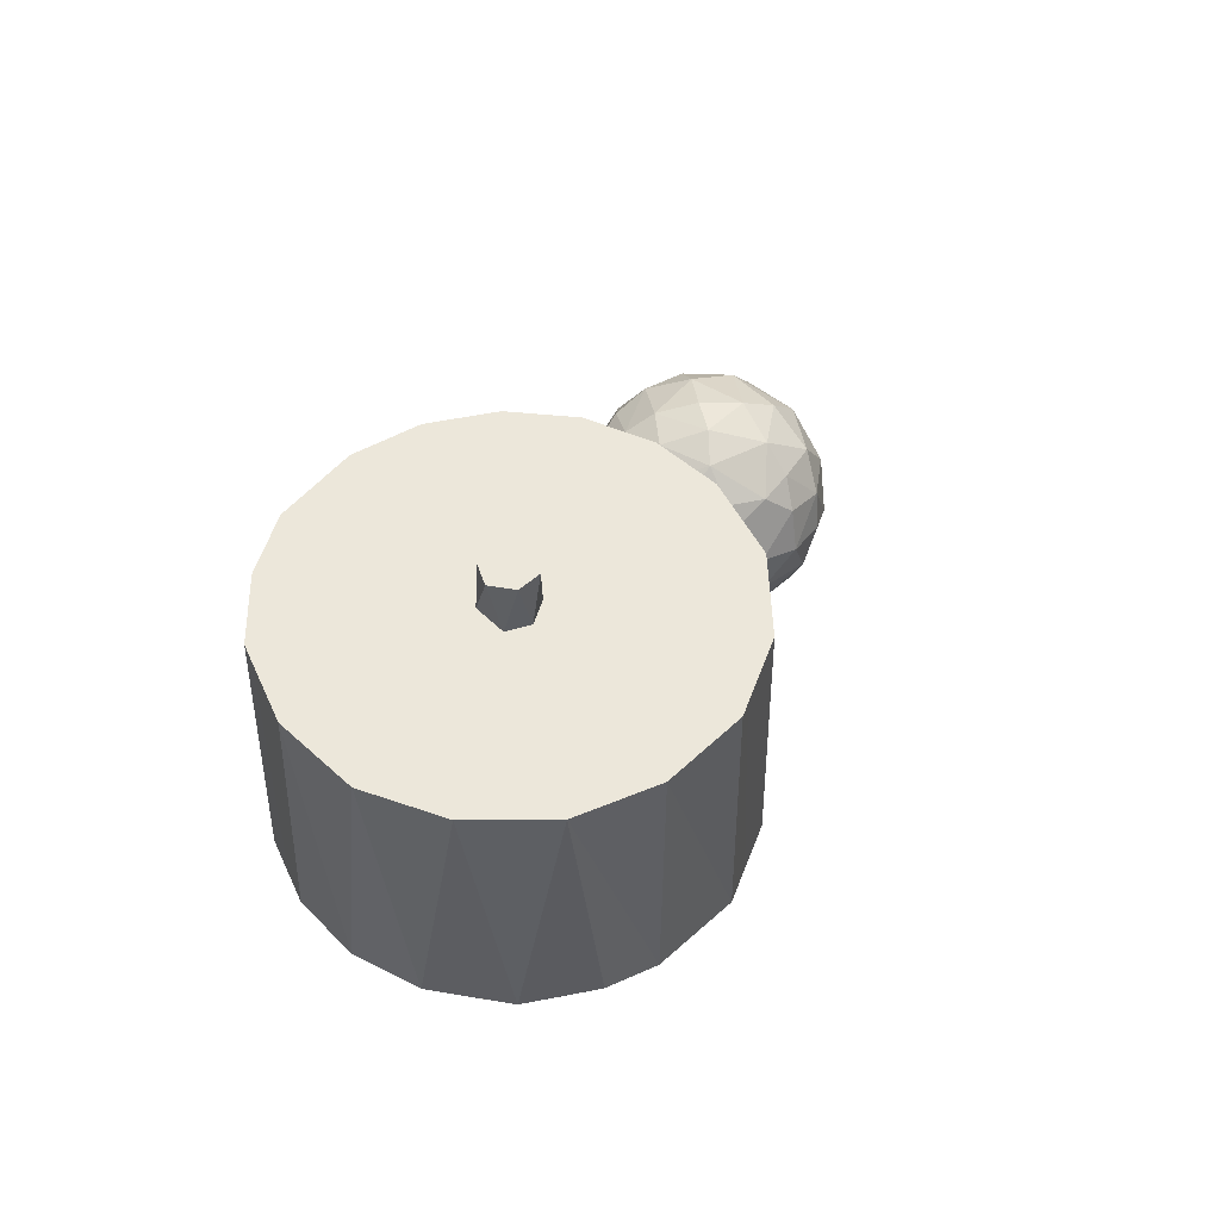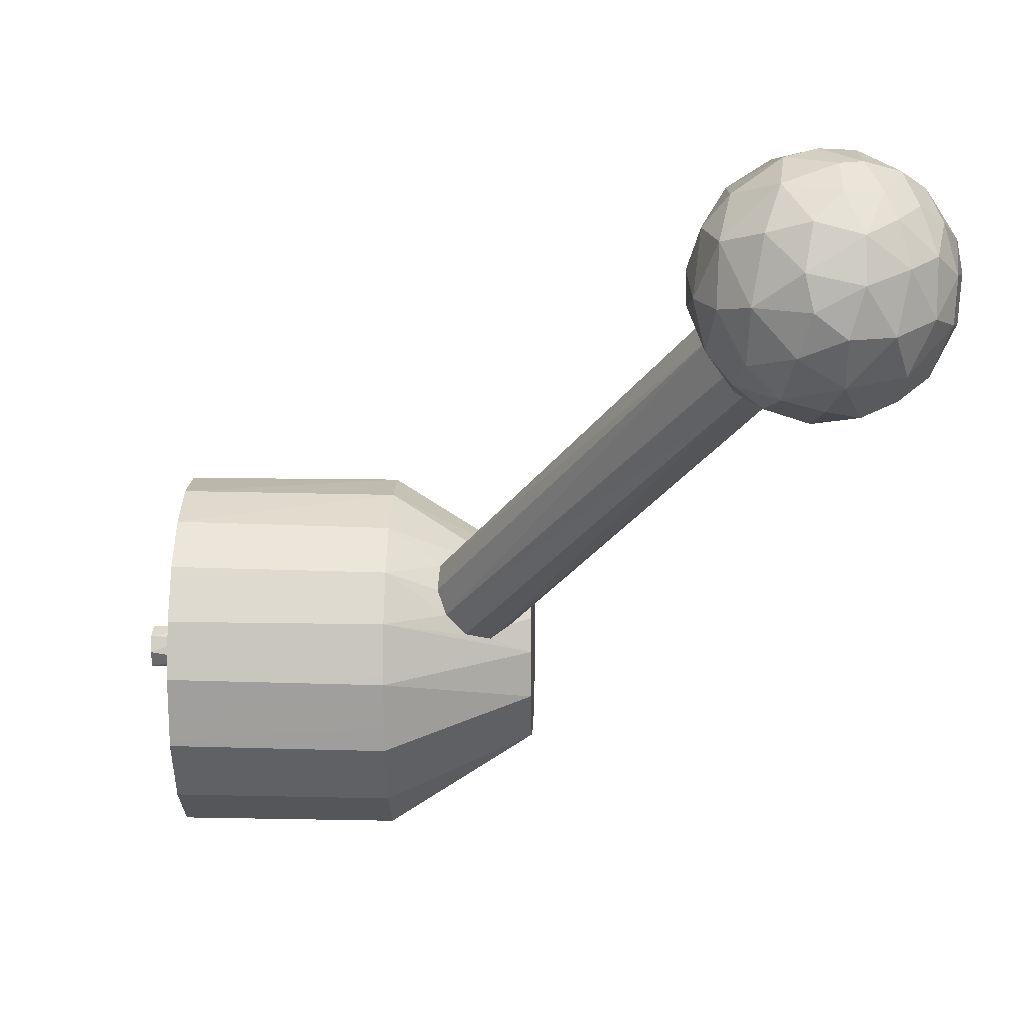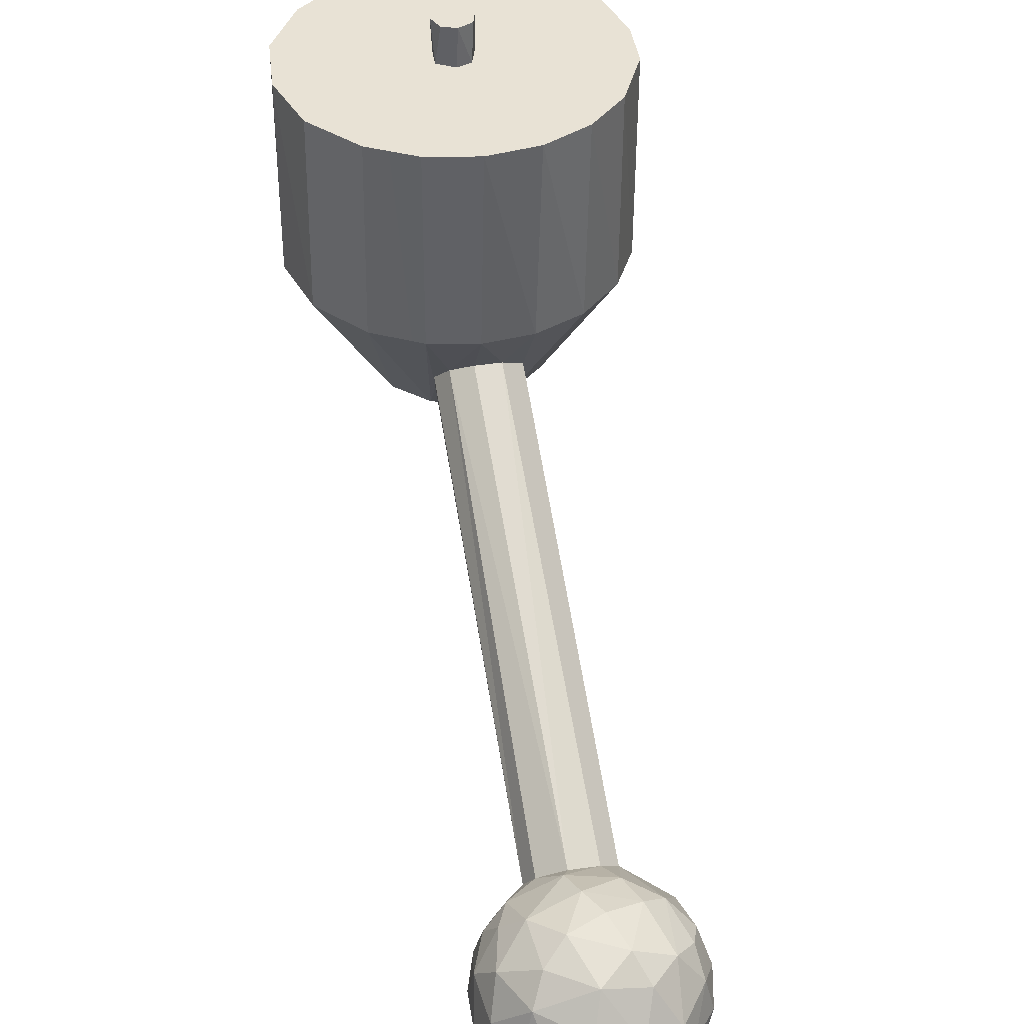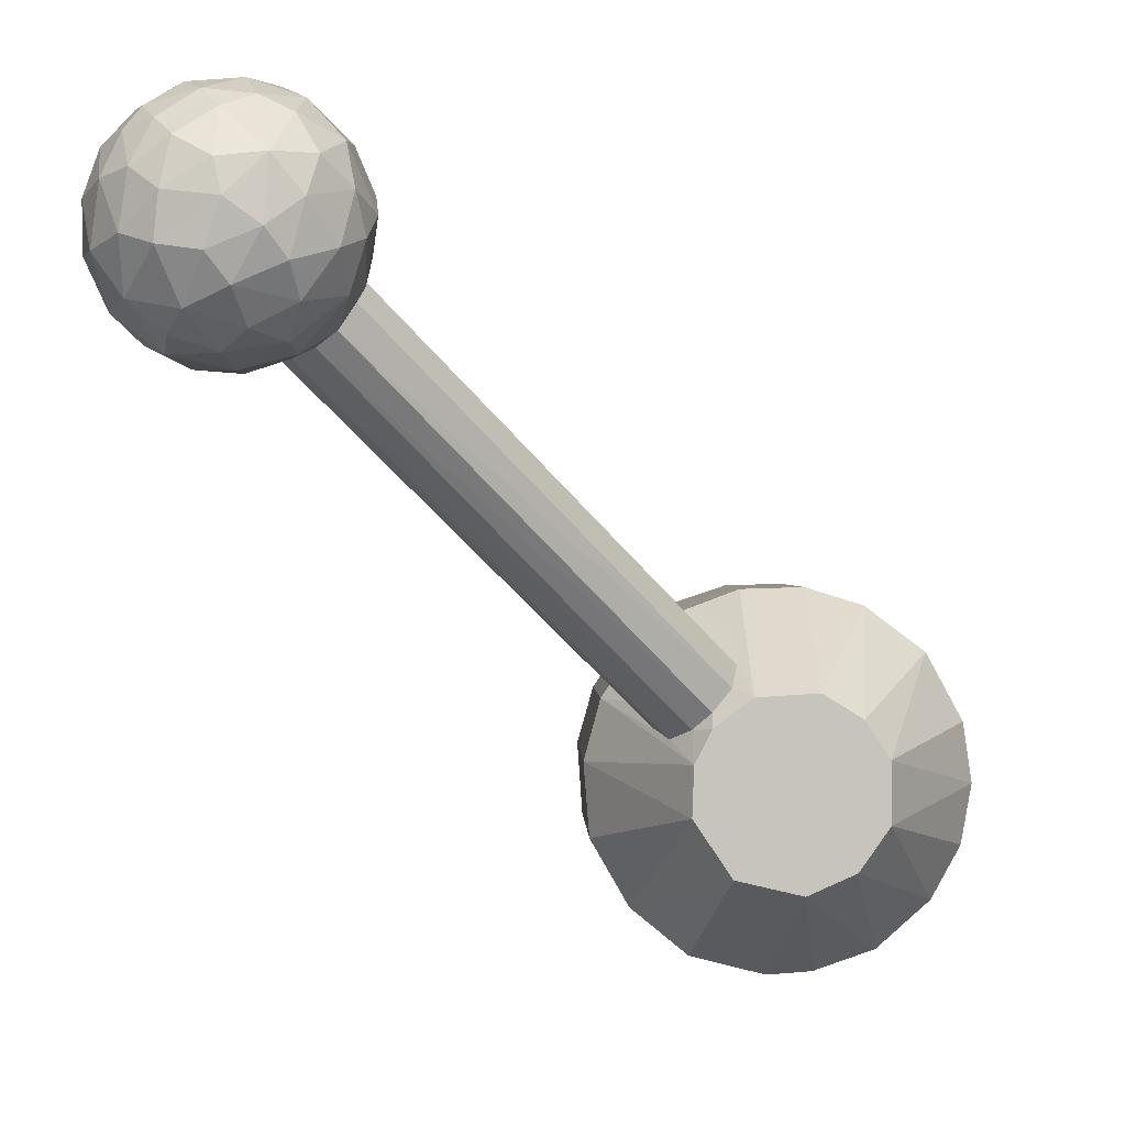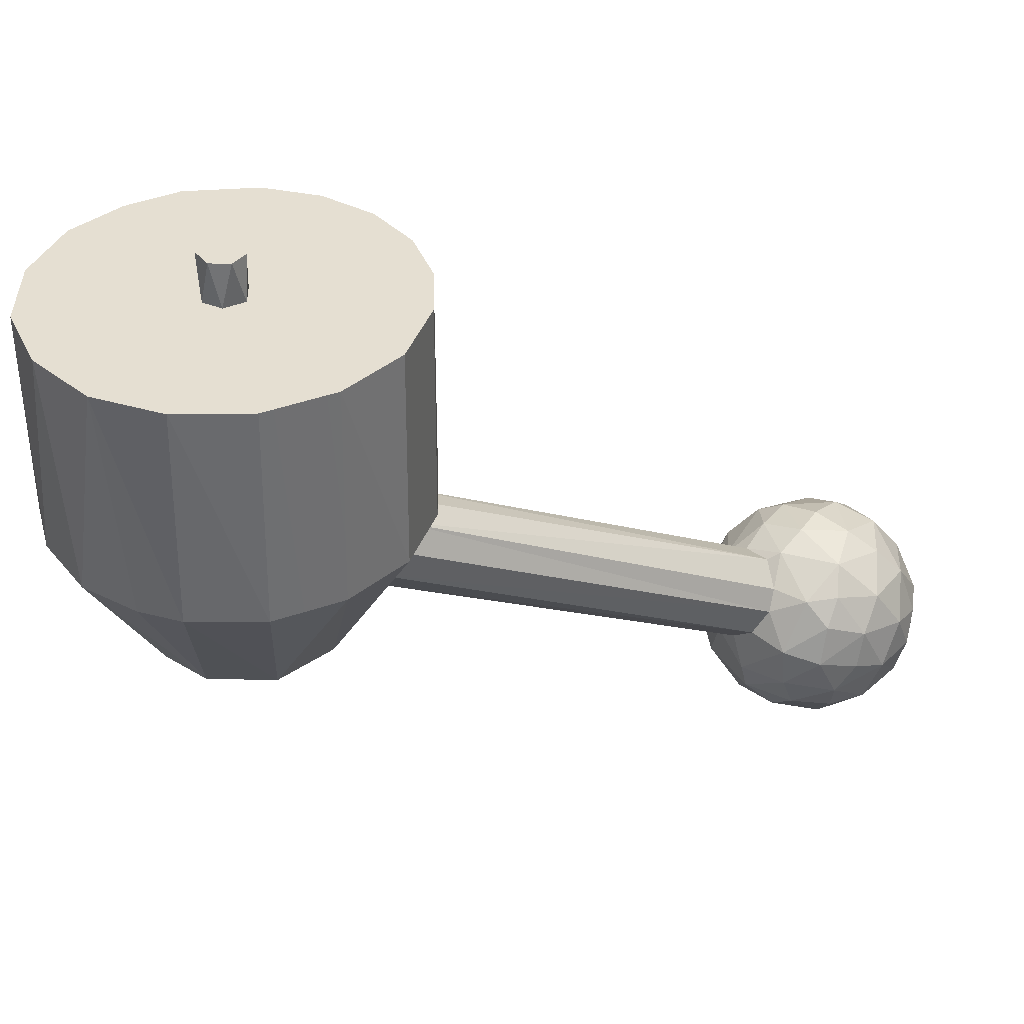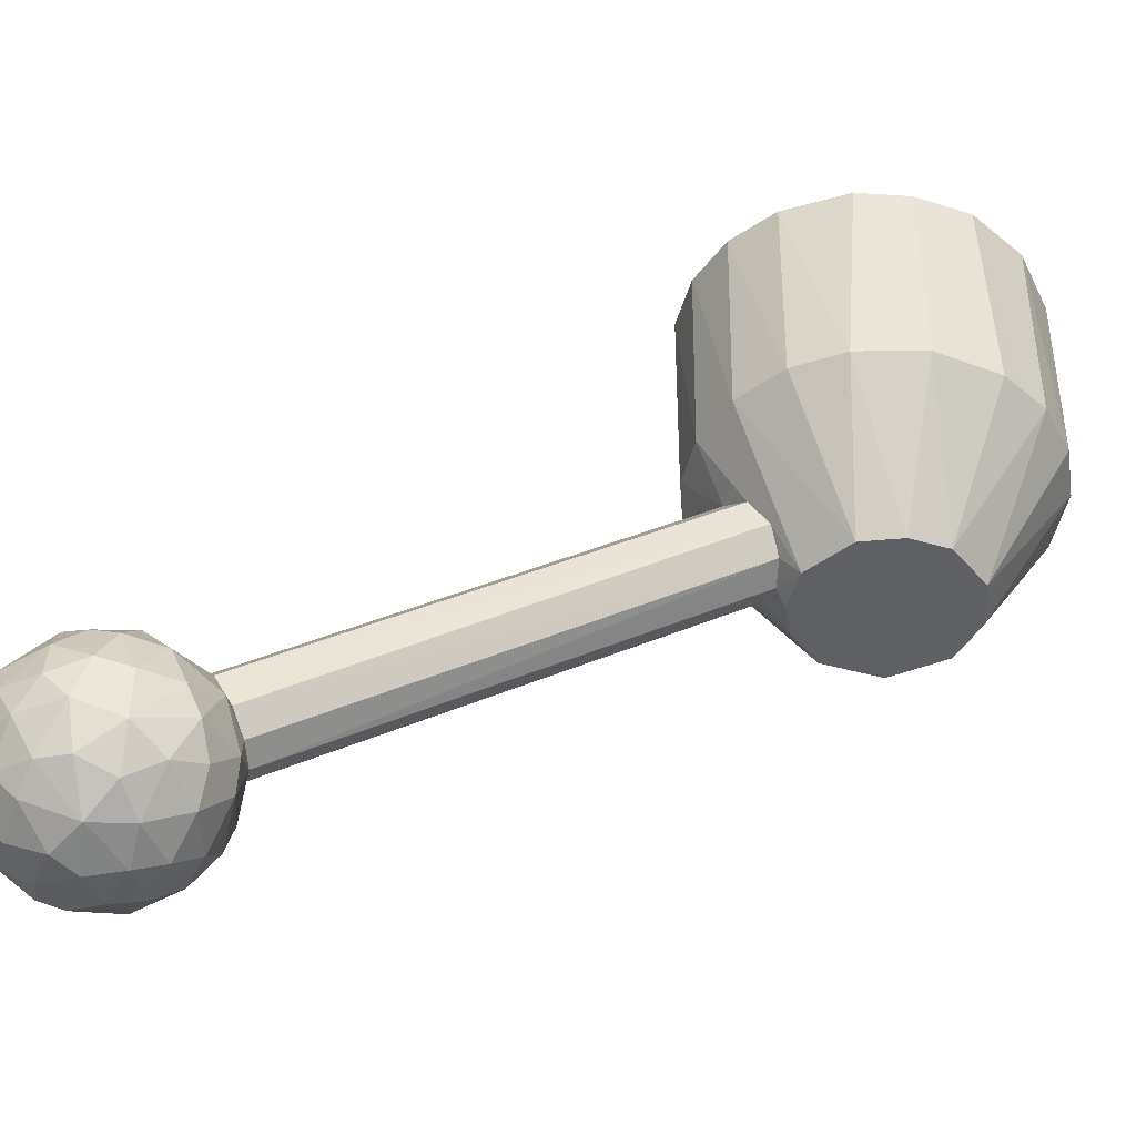
<metadata>
{"format":"obj","ext":"obj","renderer":"f3d","projection":"perspective","resolution":1024,"background":"white","views":[{"elev":50.9,"azim":-31.2,"up":"+Z"},{"elev":14.2,"azim":92.0,"up":"+Y"},{"elev":40.8,"azim":123.6,"up":"+Z"},{"elev":0.4,"azim":178.7,"up":"+Y"},{"elev":37.3,"azim":14.3,"up":"+Z"},{"elev":-43.9,"azim":-142.3,"up":"+Z"}]}
</metadata>
<code>
o Drehmaschine_-_Hebel_oben-2_Drehmaschine_-_Hebel_oben-2.002
v 0.006132 0.005367 -0.007473
v 0.00171 0.00102 -0.003817
v 0.006115 0.00516 -0.007745
v 0.00167 0.000729 -0.004087
v 0.00149 0.000614 -0.004424
v 0.005894 0.005073 -0.008117
v 0.001232 0.000746 -0.004696
v 0.005612 0.005186 -0.008325
v 0.005361 0.005369 -0.008392
v 0.000989 0.000961 -0.004795
v 0.000731 0.001257 -0.004662
v 0.005159 0.005689 -0.008273
v 0.005108 0.005976 -0.007986
v 0.000649 0.001527 -0.004326
v 0.005297 0.006131 -0.007539
v 0.00087 0.001691 -0.003943
v 0.001275 0.001612 -0.003707
v 0.005596 0.00603 -0.00732
v 0.005952 0.005748 -0.007245
v 0.001572 0.001344 -0.003687
v 0.00229 0.001048 -0.002979
v 0.000996 0.000775 -0.004986
v 0.001222 0.000338 -0.004986
v 0.00049 0.001161 -0.004986
v 0.001273 0.002158 -0.002985
v 0.000504 0.002449 -0.002997
v 0.001873 0.001674 -0.002981
v -0.000861 0.000887 -0.004986
v -0.001896 0.001638 -0.00299
v -0.001101 0.002236 -0.002987
v -0.000335 0.00121 -0.004986
v -0.000332 0.002474 -0.002987
v -0.001188 0.000395 -0.004986
v -0.002378 0.000742 -0.002987
v -0.002493 -5.4e-05 -0.002987
v -0.00119 -0.000408 -0.004986
v -0.00235 -0.000846 -0.002987
v -0.001963 -0.001552 -0.002987
v -0.000783 -0.000986 -0.004986
v -0.001248 -0.002185 -0.002999
v -0.000142 -0.00127 -0.004986
v -0.000436 -0.002469 -0.002986
v 0.00016 -0.002514 -0.002987
v 0.000738 -0.001067 -0.004987
v 0.001156 -0.002266 -0.002981
v 0.001921 -0.001639 -0.002987
v 0.001246 -0.000317 -0.004986
v 0.002432 -0.000751 -0.002981
v 0.00251 0.000236 -0.002987
v -0.00029 -0.000101 0.000614
v -5.7e-05 -0.00031 0.000614
v 0.000222 -0.000244 0.000614
v -2e-05 0.000297 0.000614
v -0.000224 0.00018 0.000614
v 0.000227 0.000214 0.000614
v 0.00032 -2e-06 0.000614
v 0.000319 -0.000101 1.4e-05
v 0.000239 0.000202 1.4e-05
v 2.2e-05 0.000296 1.4e-05
v -0.000274 0.000141 1.4e-05
v -0.000193 -0.000244 1.4e-05
v 8.7e-05 -0.00031 1.4e-05
v -0.001315 0.00213 1.4e-05
v -0.00189 0.00161 1.4e-05
v -0.002342 0.000883 1.4e-05
v -0.002491 -9.6e-05 1.4e-05
v -0.002262 -0.001091 1.4e-05
v -0.001659 -0.001877 1.4e-05
v -0.000783 -0.002401 1.4e-05
v 0.002505 0.000278 1.4e-05
v 0.002286 0.001052 1.4e-05
v 0.001833 0.001716 1.4e-05
v 0.001193 0.002203 1.4e-05
v 0.000431 0.002462 1.4e-05
v -0.000373 0.002467 1.4e-05
v 0.000202 -0.00251 1.4e-05
v 0.001187 -0.002242 1.4e-05
v 0.001948 -0.001607 1.4e-05
v 0.002436 -0.000711 1.4e-05
v 0.007231 0.007532 -0.009562
v 0.007402 0.007715 -0.009137
v 0.007605 0.007431 -0.009284
v 0.006138 0.005806 -0.007127
v 0.004995 0.006198 -0.008046
v 0.005046 0.00582 -0.008653
v 0.00789 0.007295 -0.008896
v 0.00783 0.0069 -0.009416
v 0.007481 0.00699 -0.009758
v 0.007017 0.007312 -0.009863
v 0.006758 0.007866 -0.009386
v 0.006982 0.008006 -0.008924
v 0.007536 0.007739 -0.008661
v 0.006525 0.007639 -0.009702
v 0.0071 0.008001 -0.008646
v 0.007819 0.007435 -0.008312
v 0.008084 0.006748 -0.008899
v 0.007133 0.00672 -0.01003
v 0.00656 0.007054 -0.01008
v 0.007318 0.007792 -0.007972
v 0.008062 0.00689 -0.008216
v 0.007947 0.006148 -0.009269
v 0.007587 0.006289 -0.009749
v 0.006154 0.0078 -0.00944
v 0.006325 0.008058 -0.008901
v 0.006588 0.008106 -0.008438
v 0.006758 0.008023 -0.008028
v 0.008099 0.006139 -0.00872
v 0.007191 0.006155 -0.009996
v 0.005992 0.007129 -0.009957
v 0.007712 0.007285 -0.007779
v 0.008118 0.006444 -0.008324
v 0.006469 0.006638 -0.01017
v 0.00575 0.007606 -0.00945
v 0.005666 0.007847 -0.008851
v 0.005964 0.00802 -0.008483
v 0.007565 0.005624 -0.009445
v 0.006663 0.006078 -0.01011
v 0.00604 0.006334 -0.01009
v 0.005478 0.007146 -0.009621
v 0.006035 0.007912 -0.007934
v 0.00685 0.007607 -0.007424
v 0.007339 0.00713 -0.007289
v 0.00787 0.006462 -0.007637
v 0.007974 0.005899 -0.008154
v 0.007817 0.005531 -0.008722
v 0.006918 0.005493 -0.009772
v 0.00561 0.006669 -0.009872
v 0.005233 0.007356 -0.009054
v 0.00627 0.007606 -0.007398
v 0.007118 0.005243 -0.009396
v 0.006391 0.005724 -0.009973
v 0.005785 0.005991 -0.009914
v 0.00552 0.007723 -0.00825
v 0.006734 0.007204 -0.007101
v 0.007492 0.006374 -0.007265
v 0.007619 0.005746 -0.007607
v 0.007187 0.005062 -0.008966
v 0.005272 0.00616 -0.009547
v 0.005123 0.006803 -0.009317
v 0.005176 0.007394 -0.008385
v 0.005471 0.007429 -0.007731
v 0.005812 0.007594 -0.00761
v 0.007036 0.006422 -0.007011
v 0.007522 0.005332 -0.008018
v 0.007463 0.005188 -0.008535
v 0.006241 0.005306 -0.009618
v 0.006557 0.005066 -0.009308
v 0.005685 0.005588 -0.009609
v 0.005012 0.006306 -0.009113
v 0.004905 0.006601 -0.008703
v 0.004942 0.006844 -0.008346
v 0.005602 0.007018 -0.007314
v 0.005987 0.006914 -0.007076
v 0.006508 0.006672 -0.006939
v 0.007003 0.005792 -0.007164
v 0.006952 0.004935 -0.008408
v 0.005169 0.006931 -0.007774
v 0.007074 0.005415 -0.00749
v 0.006993 0.005118 -0.007849
v 0.006439 0.004902 -0.008837
v 0.005841 0.00518 -0.009232
v 0.005203 0.005693 -0.009068
v 0.006366 0.006218 -0.006959
v 0.005771 0.006443 -0.007123
v 0.00664 0.005246 -0.007527
v 0.006398 0.004899 -0.008262
v 0.005772 0.005079 -0.008818
f 1 2 3
f 3 2 4
f 5 6 3
f 5 3 4
f 6 5 7
f 6 7 8
f 9 8 10
f 10 8 7
f 9 10 11
f 9 11 12
f 12 11 13
f 13 11 14
f 13 14 15
f 15 14 16
f 17 18 16
f 16 18 15
f 17 19 18
f 20 19 17
f 2 19 20
f 2 1 19
f 21 5 4
f 21 4 2
f 22 7 23
f 23 7 5
f 22 10 7
f 11 10 24
f 24 10 22
f 24 14 11
f 25 17 16
f 25 16 26
f 26 16 14
f 27 17 25
f 21 2 27
f 27 2 20
f 27 20 17
f 28 29 30
f 28 30 31
f 31 30 32
f 31 32 26
f 31 26 24
f 24 26 14
f 29 28 33
f 29 33 34
f 34 33 35
f 35 33 36
f 35 36 37
f 37 36 38
f 38 36 39
f 38 39 40
f 40 39 41
f 40 41 42
f 42 41 43
f 43 41 44
f 43 44 45
f 45 44 46
f 46 44 47
f 46 47 48
f 48 47 49
f 49 47 23
f 49 23 21
f 21 23 5
f 50 51 52
f 53 54 50
f 50 55 53
f 50 56 55
f 50 52 56
f 52 57 56
f 56 57 58
f 56 58 55
f 55 58 59
f 55 59 53
f 53 59 60
f 53 60 54
f 54 60 50
f 50 60 61
f 50 61 51
f 51 61 62
f 51 62 52
f 52 62 57
f 60 63 64
f 60 64 65
f 60 65 66
f 60 66 67
f 60 67 61
f 61 67 68
f 61 68 69
f 57 70 71
f 57 71 58
f 58 71 72
f 58 72 73
f 58 73 59
f 59 73 74
f 59 74 75
f 59 75 60
f 60 75 63
f 61 69 62
f 62 69 76
f 62 76 77
f 62 77 57
f 57 77 78
f 57 78 79
f 57 79 70
f 64 29 65
f 65 29 34
f 65 34 35
f 65 35 66
f 66 35 37
f 66 37 67
f 67 37 38
f 67 38 68
f 68 38 40
f 68 40 69
f 69 40 42
f 69 42 43
f 69 43 76
f 76 43 45
f 76 45 77
f 77 45 46
f 77 46 78
f 78 46 48
f 78 48 79
f 79 48 49
f 79 49 70
f 70 49 21
f 70 21 71
f 71 21 27
f 71 27 72
f 72 27 25
f 72 25 73
f 73 25 26
f 73 26 74
f 74 26 32
f 74 32 75
f 75 32 30
f 75 30 63
f 63 30 29
f 63 29 64
f 22 33 28
f 36 33 22
f 22 39 36
f 22 41 39
f 22 44 41
f 22 47 44
f 22 23 47
f 22 31 24
f 28 31 22
f 80 81 82
f 83 19 1
f 18 19 83
f 15 84 13
f 13 84 12
f 85 12 84
f 12 85 9
f 82 81 86
f 82 86 87
f 82 87 88
f 82 88 80
f 88 89 80
f 80 89 90
f 80 90 81
f 81 90 91
f 81 91 92
f 81 92 86
f 89 93 90
f 91 94 92
f 92 95 86
f 86 96 87
f 88 97 89
f 89 98 93
f 94 99 92
f 92 99 95
f 95 100 86
f 86 100 96
f 96 101 87
f 87 101 102
f 87 102 88
f 88 102 97
f 89 97 98
f 93 103 90
f 90 103 104
f 90 104 91
f 91 104 105
f 91 105 94
f 94 105 106
f 94 106 99
f 96 107 101
f 102 108 97
f 98 109 93
f 93 109 103
f 99 110 95
f 95 110 100
f 100 111 96
f 96 111 107
f 97 108 112
f 97 112 98
f 112 109 98
f 109 113 103
f 103 113 114
f 103 114 104
f 104 114 115
f 104 115 105
f 101 116 102
f 102 116 108
f 108 117 112
f 112 118 109
f 109 119 113
f 115 120 105
f 105 120 106
f 106 121 99
f 99 121 122
f 99 122 110
f 110 123 100
f 100 123 111
f 111 123 124
f 111 124 107
f 107 125 101
f 101 125 116
f 108 116 126
f 108 126 117
f 117 118 112
f 118 127 109
f 109 127 119
f 113 119 128
f 113 128 114
f 106 120 129
f 106 129 121
f 110 122 123
f 107 124 125
f 116 130 126
f 126 131 117
f 117 131 118
f 118 132 127
f 114 133 115
f 115 133 120
f 121 134 122
f 122 135 123
f 123 136 124
f 125 137 116
f 116 137 130
f 131 132 118
f 132 138 127
f 127 138 139
f 127 139 119
f 119 139 128
f 128 140 114
f 114 140 133
f 133 141 120
f 120 141 142
f 120 142 129
f 129 134 121
f 122 143 135
f 135 136 123
f 124 136 144
f 124 144 125
f 125 144 145
f 125 145 137
f 126 146 131
f 133 140 141
f 134 143 122
f 130 147 126
f 126 147 146
f 131 146 148
f 131 148 132
f 132 148 138
f 138 149 139
f 139 150 128
f 128 150 151
f 128 151 140
f 142 141 152
f 142 152 129
f 129 152 153
f 129 153 134
f 134 153 154
f 134 154 143
f 135 143 155
f 135 155 136
f 144 156 145
f 145 156 137
f 130 137 147
f 139 149 150
f 140 151 157
f 140 157 141
f 136 155 158
f 136 158 144
f 144 158 159
f 144 159 156
f 137 156 160
f 137 160 147
f 147 160 161
f 147 161 146
f 146 161 148
f 148 162 138
f 138 162 149
f 141 157 152
f 154 153 163
f 154 163 143
f 143 163 155
f 148 161 162
f 162 85 149
f 149 85 150
f 151 84 157
f 153 152 164
f 153 164 163
f 155 165 158
f 158 165 159
f 159 165 166
f 159 166 156
f 156 166 160
f 160 166 167
f 160 167 161
f 161 167 162
f 162 9 85
f 85 84 150
f 150 84 151
f 84 15 157
f 157 15 152
f 152 15 164
f 164 83 163
f 163 83 155
f 155 83 165
f 167 9 162
f 164 15 18
f 164 18 83
f 83 1 165
f 165 1 3
f 165 3 166
f 166 3 6
f 166 6 167
f 167 6 8
f 167 8 9

</code>
